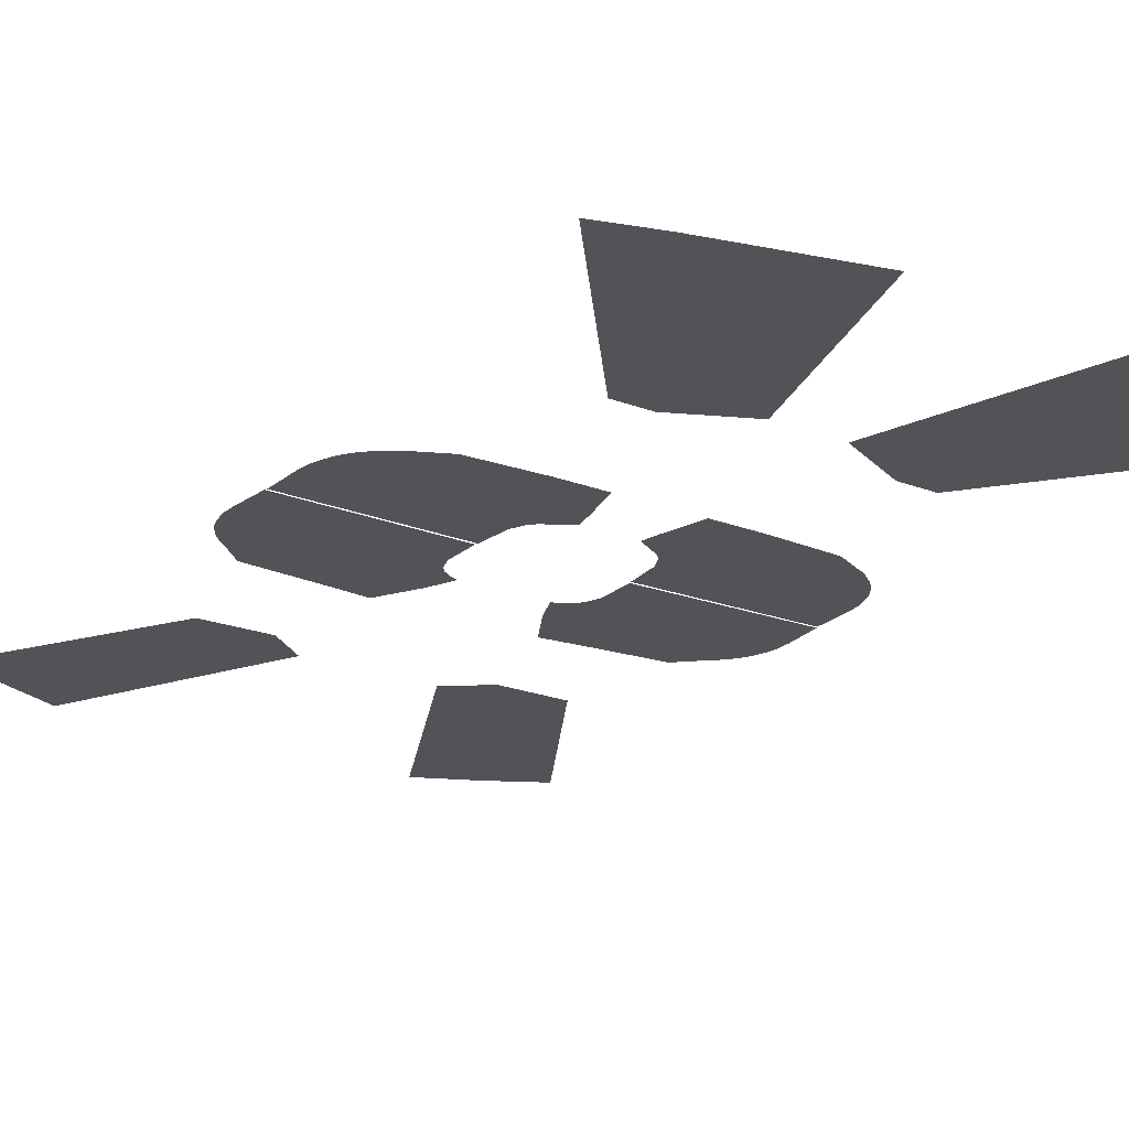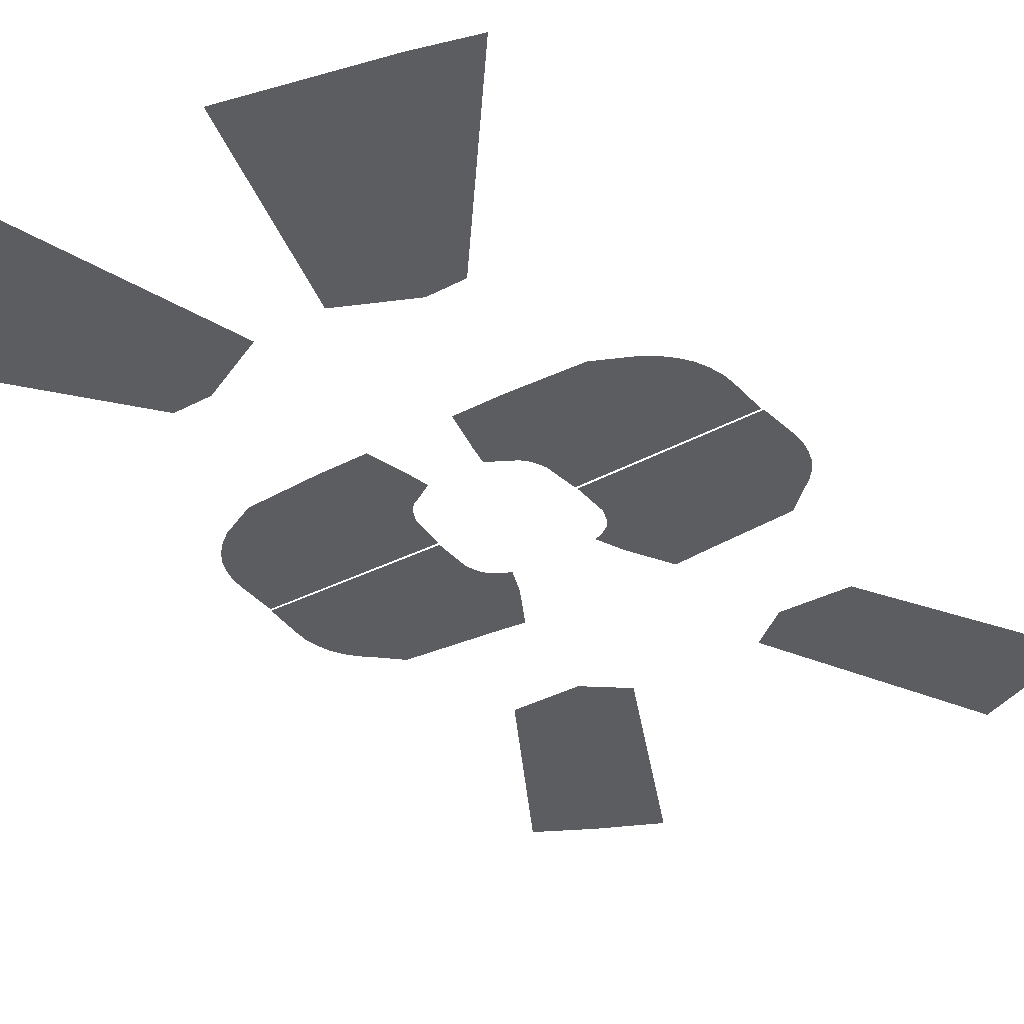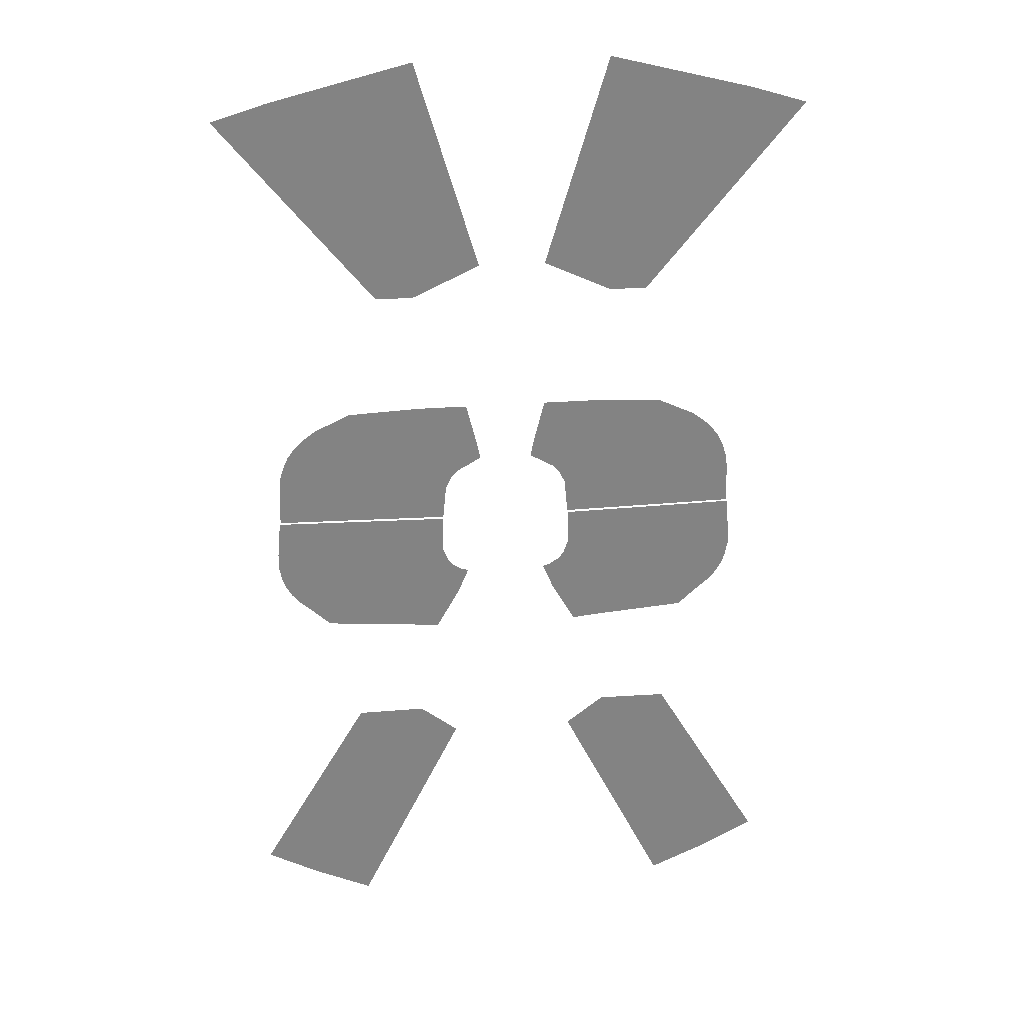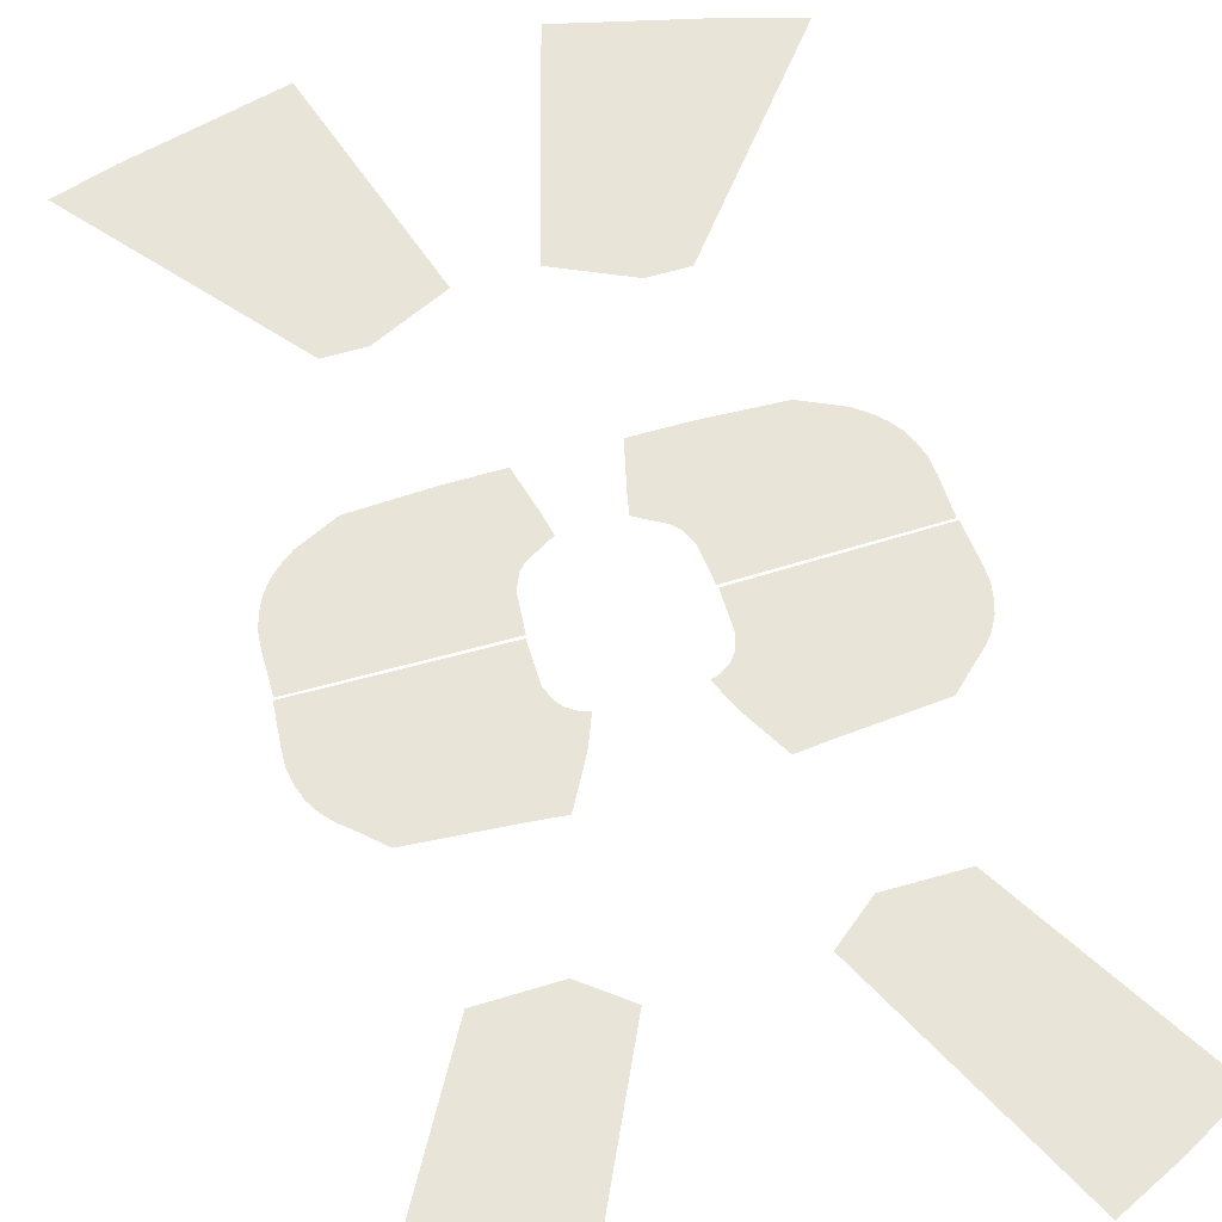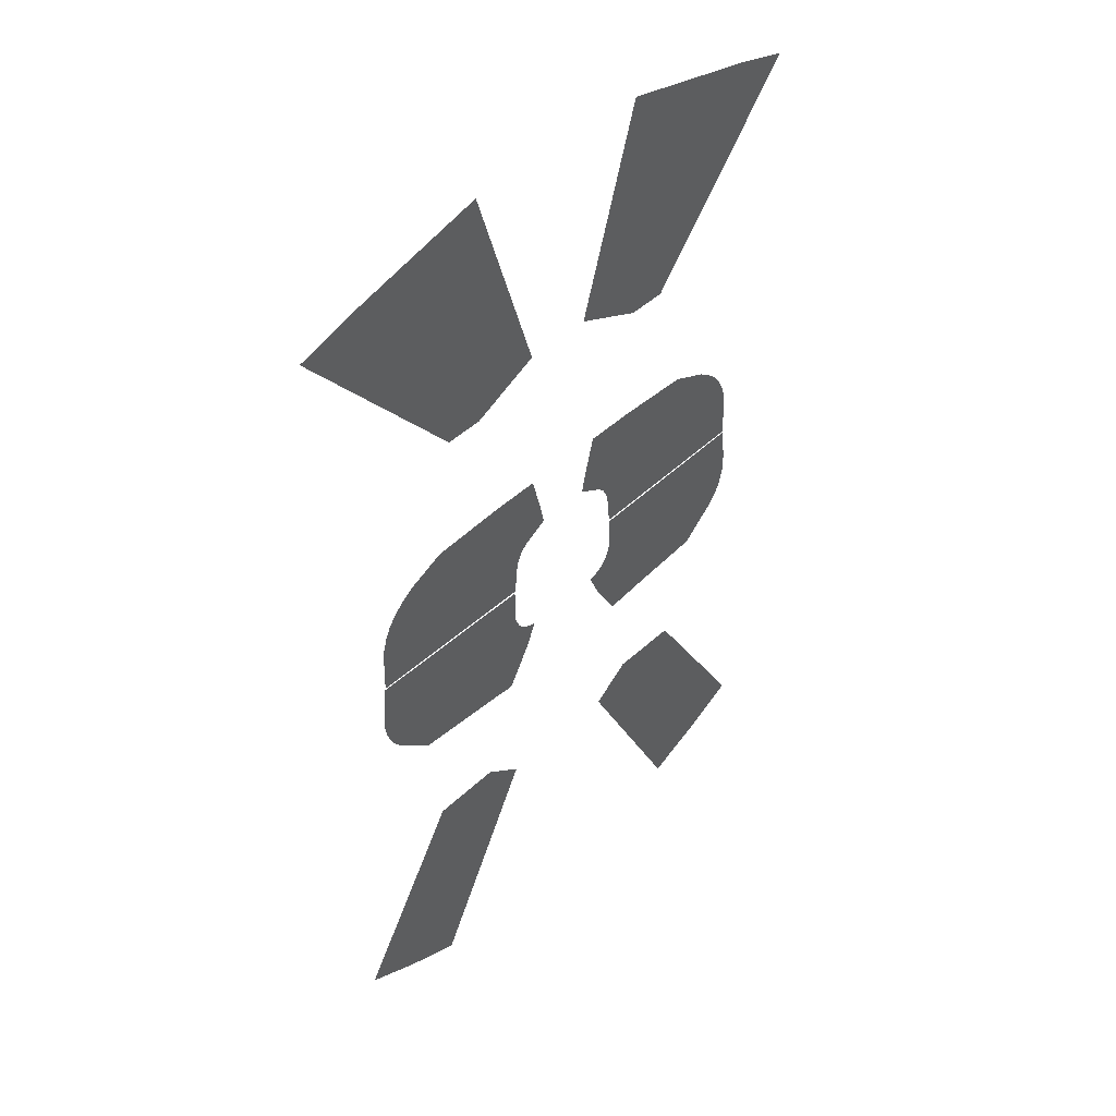
<metadata>
{"format":"obj","ext":"obj","renderer":"f3d","projection":"perspective","resolution":1024,"background":"white","views":[{"elev":-21.7,"azim":145.9,"up":"+Z"},{"elev":-35.8,"azim":-145.1,"up":"+Z"},{"elev":29.3,"azim":173.7,"up":"+Y"},{"elev":60.6,"azim":-16.8,"up":"+Z"},{"elev":46.9,"azim":-46.3,"up":"+Y"}]}
</metadata>
<code>
g default
v 0.04183 -0.2391 0
v -0.1374 -0.5517 0
v -0.05515 -0.5901 0
v 0.09589 -0.2822 0
v -0.05565 -0.2401 0
v -0.213 -0.5103 0
v -0.08525 0.2633 0
v 0.06963 0.2924 0
v -0.03376 0.2876 0
v -0.1036 0.2493 0
v 0.1014 0.1088 0
v 0.1062 0.1584 0
v -0.1417 0.165 0
v -0.1429 0.1128 0
v -0.14 0.1858 0
v 0.1149 0.1769 0
v 0.1233 0.1859 0
v 0.1375 0.194 0
v -0.1343 0.205 0
v 0.1041 0.2212 0
v -0.1162 0.2367 0
v -0.1269 0.2216 0
v 0.1529 0.232 0
v 0.138 0.2924 0
v 0.1582 0.2062 0
v -0.1042 -0.04301 0
v -0.07647 -0.06932 0
v 0.04681 -0.07968 0
v -0.1209 -0.02818 0
v -0.1491 0.05771 0
v 0.1002 0.05307 0
v 0.1003 0.1053 0
v -0.1443 0.1099 0
v -0.1498 0.03688 0
v 0.1146 0.02464 0
v 0.1071 0.03413 0
v -0.1464 0.01748 0
v 0.1279 0.01573 0
v -0.132 -0.01496 0
v 0.08945 -0.01039 0
v -0.141 0.000559 0
v 0.08945 -0.08409 0
v 0.1225 -0.02497 0
v 0.138 0.01261 0
v 0.05113 0.8112 0
v -0.1471 0.761 0
v 0.04387 0.4689 0
v 0.139 0.5136 0
v -0.2244 0.7372 0
v -0.008412 0.4688 0
v 0.427 -0.5901 0
v 0.5093 -0.5517 0
v 0.3301 -0.2391 0
v 0.276 -0.2822 0
v 0.5849 -0.5103 0
v 0.4267 -0.2401 0
v 0.477 0.2633 0
v 0.4255 0.2876 0
v 0.3221 0.2924 0
v 0.4953 0.2493 0
v 0.5334 0.165 0
v 0.2855 0.1584 0
v 0.2903 0.1088 0
v 0.5346 0.1128 0
v 0.5317 0.1858 0
v 0.2684 0.1859 0
v 0.2768 0.1769 0
v 0.526 0.205 0
v 0.2542 0.194 0
v 0.5079 0.2367 0
v 0.2876 0.2212 0
v 0.5186 0.2216 0
v 0.2537 0.2924 0
v 0.2388 0.232 0
v 0.2335 0.2062 0
v 0.4959 -0.04301 0
v 0.3449 -0.07968 0
v 0.4682 -0.06932 0
v 0.5126 -0.02818 0
v 0.2914 0.1053 0
v 0.2915 0.05307 0
v 0.5408 0.05771 0
v 0.536 0.1099 0
v 0.5416 0.03688 0
v 0.2846 0.03413 0
v 0.2771 0.02464 0
v 0.2638 0.01573 0
v 0.5381 0.01748 0
v 0.3023 -0.01039 0
v 0.5237 -0.01496 0
v 0.5327 0.000559 0
v 0.2692 -0.02497 0
v 0.3023 -0.08409 0
v 0.2537 0.01261 0
v 0.328 0.4689 0
v 0.519 0.761 0
v 0.3208 0.8112 0
v 0.2329 0.5136 0
v 0.3811 0.4688 0
v 0.5963 0.7372 0
g blouse_symmetric_m:Mesh
f 1 2 3
f 1 3 4
f 2 1 5
f 2 5 6
f 7 8 9
f 10 8 7
f 11 12 13
f 11 13 14
f 15 16 17
f 12 16 15
f 12 15 13
f 17 18 19
f 17 19 15
f 20 8 21
f 20 21 22
f 21 8 10
f 19 18 20
f 19 20 22
f 20 23 24
f 20 24 8
f 18 25 23
f 18 23 20
f 26 27 28
f 29 26 28
f 30 31 32
f 30 32 33
f 34 35 36
f 34 36 31
f 34 31 30
f 37 38 35
f 37 35 34
f 39 28 40
f 39 40 41
f 39 29 28
f 37 41 40
f 37 40 38
f 42 43 40
f 42 40 28
f 43 44 38
f 43 38 40
f 45 46 47
f 45 47 48
f 46 49 50
f 46 50 47
f 51 52 53
f 51 53 54
f 52 55 56
f 52 56 53
f 57 58 59
f 60 57 59
f 61 62 63
f 61 63 64
f 65 66 67
f 65 67 62
f 65 62 61
f 68 69 66
f 68 66 65
f 70 59 71
f 70 71 72
f 70 60 59
f 68 72 71
f 68 71 69
f 73 74 71
f 73 71 59
f 74 75 69
f 74 69 71
f 76 77 78
f 79 77 76
f 80 81 82
f 80 82 83
f 84 85 86
f 81 85 84
f 81 84 82
f 86 87 88
f 86 88 84
f 89 77 90
f 89 90 91
f 90 77 79
f 88 87 89
f 88 89 91
f 89 92 93
f 89 93 77
f 87 94 92
f 87 92 89
f 95 96 97
f 95 97 98
f 96 95 99
f 96 99 100

</code>
